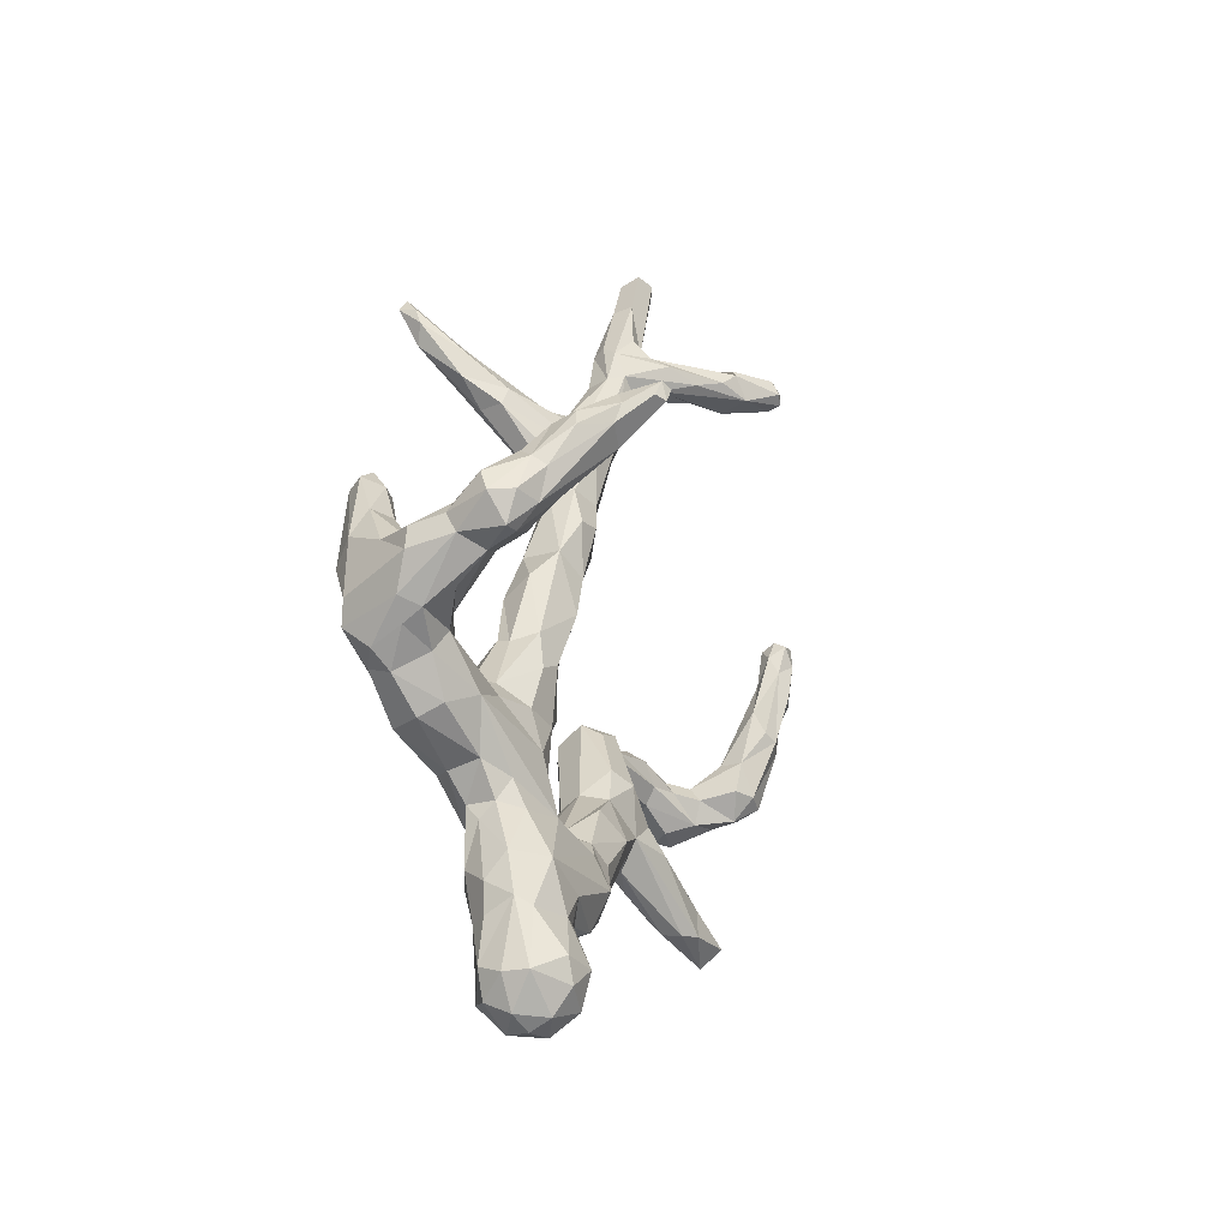
<metadata>
{"format":"obj","ext":"obj","renderer":"f3d","projection":"perspective","resolution":1024,"background":"white","views":[{"elev":-40.7,"azim":139.2,"up":"+Y"}]}
</metadata>
<code>
o Coral.002_Mesh.001
v -0.06515 3.776 2.355
v -0.01366 3.716 2.349
v -0.1288 3.656 2.381
v -0.05766 3.69 2.275
v -0.1315 3.536 2.338
v -0.4145 3.363 2.329
v -0.08035 3.612 2.267
v -0.3067 3.493 2.189
v -0.305 3.365 2.219
v -0.4536 3.262 2.258
v -0.7889 3.2 2.292
v -0.775 2.974 2.217
v -0.9585 2.892 2.28
v -0.9719 3.324 2.251
v -0.8724 3.39 2.191
v -0.6964 3.333 2.276
v -0.773 3.357 2.182
v -0.953 3.522 2.185
v -1.186 3.464 2.183
v -1.165 3.656 2.178
v -1.092 3.673 2.186
v -1.003 3.674 2.125
v -1.209 3.469 2.092
v -1.225 3.638 2.07
v -1.31 3.735 2.055
v -1.269 3.818 2.151
v -1.104 3.852 2.204
v -1.228 4.011 2.147
v -1.245 3.996 2.017
v -1.157 3.995 1.97
v -1.153 4.244 1.976
v -1.231 3.884 1.927
v -1.306 3.839 1.876
v -1.476 3.811 1.861
v -1.321 3.74 1.962
v -1.104 3.712 1.973
v -1.05 3.845 1.985
v -1.036 3.93 2.056
v -1.019 3.658 2.006
v -1.001 3.308 2
v -1.177 3.649 1.997
v -1.097 3.214 2.212
v -1.06 2.81 2.156
v -1.07 2.624 2.178
v -0.9052 1.986 2.179
v -0.8917 1.844 2.194
v -0.9319 1.638 2.239
v -0.8575 1.44 2.251
v -0.834 1.504 2.146
v -0.7472 1.298 2.098
v -0.8615 1.023 2.127
v -0.6562 0.9484 2.081
v -0.7458 0.7189 2.017
v -0.6839 0.4764 2.056
v -0.613 0.5172 2.094
v -0.5657 0.7111 2.083
v -0.5334 0.5991 2.193
v -0.5392 0.9706 2.14
v -0.5779 1.072 2.081
v -0.4203 1.106 2.099
v -0.4944 1.547 2.111
v -0.4104 1.494 2.084
v -0.5842 1.846 2.143
v -0.5758 1.895 2.218
v -0.6843 1.9 2.058
v -0.7091 1.713 2.061
v -0.8101 1.798 2.087
v -0.906 2.133 2.076
v -0.9464 2.374 2.087
v -0.7814 2.43 2.055
v -0.9783 2.667 2.035
v -0.8706 2.63 2.005
v -0.8541 2.847 2.044
v -0.9993 2.839 2.059
v -1.091 3.291 2.016
v -0.9486 3.074 2.002
v -0.8857 3.27 2.047
v -0.7335 3.318 2.101
v -0.8575 3.374 2.107
v -0.5035 3.325 2.11
v -0.4845 3.241 2.14
v -0.5846 3.423 2.216
v -0.2574 3.619 2.309
v -0.3188 3.561 2.23
v -0.4239 3.432 2.34
v -0.7647 2.973 2.144
v -0.7886 3.009 2.081
v -0.7803 2.811 2.133
v -0.6631 2.262 2.117
v -0.6452 1.985 2.306
v -0.6032 1.738 2.415
v -0.643 2.204 2.274
v -0.7848 2.539 2.307
v -0.7172 2.47 2.238
v -0.8247 2.788 2.28
v -0.947 2.666 2.318
v -1.051 2.708 2.225
v -0.9536 2.32 2.292
v -0.9161 2.188 2.342
v -0.8647 2.002 2.336
v -0.8155 2.179 2.363
v -0.8611 2.471 2.333
v -0.7609 1.943 2.356
v -0.8435 1.894 2.346
v -0.7907 1.727 2.443
v -0.9132 1.67 2.327
v -0.8072 1.397 2.388
v -0.6624 1.444 2.448
v -0.4984 1.446 2.393
v -0.4605 1.576 2.303
v -0.5408 1.785 2.316
v -0.4263 1.554 2.215
v -0.05831 1.375 2.309
v -0.3417 1.269 2.386
v 0.05168 1.505 2.232
v 0.05712 1.366 2.233
v 0.0723 1.647 2.213
v 0.2014 1.66 2.218
v 0.2771 1.443 2.144
v 0.241 1.43 1.821
v 0.1932 1.324 2.048
v 0.3008 1.559 1.701
v 0.2807 1.761 1.906
v 0.3181 1.882 2.09
v 0.2595 2.041 2.038
v 0.1305 2.06 2.039
v 0.08197 2.127 2.099
v 0.1516 2.268 2.091
v 0.1798 2.384 2.154
v 0.1964 2.387 2.226
v 0.1178 2.282 2.265
v 0.1943 2.033 2.266
v 0.2785 1.811 2.222
v 0.1034 1.797 2.265
v 0.01902 1.741 2.176
v 0.05948 2.033 2.187
v -0.01546 1.717 2.079
v 0.01914 1.952 2.071
v 0.06684 2.303 2.161
v 0.06544 1.807 1.911
v 0.1665 1.82 1.876
v 0.2331 1.674 1.529
v 0.1949 1.575 1.504
v 0.2995 1.679 1.694
v 0.1375 1.399 1.781
v 0.06215 1.469 1.669
v -0.02728 1.624 1.53
v -0.02479 1.701 1.589
v 0.02212 1.763 1.584
v 0.1018 1.79 1.555
v 0.1892 1.766 1.541
v -0.06956 1.854 1.39
v -0.05439 1.911 1.355
v 0.02624 1.939 1.327
v -0.2069 2.096 1.194
v -0.05382 2.087 1.068
v 0.07376 1.847 1.192
v 0.01249 1.808 1.163
v 0.1141 1.667 1.228
v -0.01159 1.673 1.24
v -0.1188 1.767 1.255
v -0.2839 2.022 1.073
v -0.2162 1.968 1.262
v -0.3369 2.232 0.9022
v -0.2752 2.251 0.9439
v -0.1879 2.125 0.9429
v -0.3483 2.209 0.8202
v -0.3282 2.137 0.8281
v -0.2906 2.218 0.813
v -0.2694 2.143 0.8331
v -0.1832 2.038 0.9866
v -0.04169 1.994 1.054
v -0.1991 2.212 0.9809
v -0.1143 1.793 1.351
v 0.01598 1.576 1.344
v -0.07775 1.665 1.402
v 0.08891 1.546 1.319
v 0.2084 1.654 1.301
v 0.2255 1.76 1.322
v 0.07746 1.919 1.26
v -0.01683 2.071 1.181
v 0.05348 1.545 1.481
v -0.07355 1.583 1.941
v -0.06583 1.525 1.85
v -0.1521 1.509 1.952
v -0.06029 1.436 1.862
v -0.01191 1.33 1.908
v -0.149 1.188 1.991
v -0.09442 1.148 2.104
v 0.07748 1.268 2.061
v 0.1577 1.366 1.889
v 0.1211 1.32 2.161
v -0.09375 1.182 2.265
v -0.3625 1.093 2.245
v -0.3919 1.142 2.354
v -0.5876 1.202 2.489
v -0.6958 0.9882 2.44
v -0.5952 0.696 2.402
v -0.7342 0.5671 2.418
v -0.5271 0.7087 2.316
v -0.603 0.4926 2.345
v -0.5149 0.9052 2.216
v -0.5721 0.9673 2.382
v -0.4862 0.9938 2.271
v -0.3045 1.29 1.958
v -0.4639 1.417 2.044
v -0.0773 1.593 2.089
v -0.02674 1.58 2.177
v -0.3626 1.494 2.295
v -0.2987 1.531 2.143
v -0.9097 0.5722 2.413
v -0.8403 0.5013 2.415
v -0.9978 0.5738 2.333
v -0.9579 0.4234 2.386
v -1.033 0.2702 2.361
v -1.031 0.1598 2.292
v -1.07 0.2874 2.202
v -0.9599 0.548 2.145
v -0.9947 0.497 2.238
v -0.9643 0.6733 2.113
v -1.058 0.6311 2.253
v -1.128 0.9999 2.208
v -1.217 0.8561 2.203
v -1.197 0.6964 2.315
v -1.279 0.8087 2.358
v -1.356 1.022 2.39
v -1.461 1.132 2.486
v -1.558 1.35 2.492
v -1.392 1.541 2.418
v -1.294 1.571 2.514
v -1.398 2.094 2.629
v -1.498 2.173 2.711
v -1.687 2.165 2.756
v -1.662 2.148 2.839
v -1.659 2.055 2.855
v -1.573 1.845 2.785
v -1.514 1.625 2.784
v -1.388 1.657 2.765
v -1.361 2.018 2.752
v -1.436 2.006 2.845
v -1.459 1.838 2.807
v -1.441 1.424 2.722
v -1.451 1.181 2.628
v -1.239 1.007 2.594
v -1.288 1.548 2.637
v -1.076 1.185 2.378
v -1.275 1.391 2.348
v -1.181 1.135 2.291
v -1.024 1.114 2.307
v -0.9609 1.094 2.247
v -0.8543 1.204 2.201
v -0.8732 1.21 2.287
v -0.8467 1.193 2.382
v -0.9116 1.104 2.396
v -0.8068 1.078 2.438
v -0.9426 1.043 2.484
v -1.024 1.119 2.477
v -1.052 0.8203 2.577
v -1.136 0.9942 2.591
v -1.146 1.114 2.608
v -1.131 1.313 2.567
v -1.325 0.9984 2.532
v -1.563 1.326 2.63
v -1.637 1.367 2.625
v -1.617 1.466 2.74
v -1.683 1.667 2.717
v -1.945 1.543 2.716
v -1.703 1.671 2.558
v -2.145 1.452 2.783
v -2.159 1.417 2.685
v -2.394 1.409 2.812
v -2.38 1.336 2.76
v -2.383 1.328 2.89
v -2.327 1.253 2.854
v -2.38 1.402 2.887
v -2.163 1.278 2.688
v -2.074 1.252 2.701
v -1.614 1.473 2.492
v -1.824 1.49 2.529
v -1.992 1.506 2.644
v -1.721 1.604 2.527
v -2.009 1.261 2.764
v -1.993 1.338 2.819
v -1.763 1.365 2.74
v -1.99 1.42 2.814
v -1.199 0.743 2.493
v -1.298 1.085 2.319
v -1.45 1.311 2.367
v -1.267 1.277 2.722
v -1.332 1.508 2.694
v -1.63 1.607 2.758
v -1.644 1.857 2.683
v -1.668 1.742 2.634
v -1.612 1.877 2.57
v -1.556 1.708 2.44
v -1.568 2.089 2.585
v -1.72 2.137 2.716
v -1.462 2.022 2.548
v -1.426 1.74 2.445
v -1.719 2.07 2.697
v -1.889 2.189 2.737
v -1.859 2.29 2.835
v -1.888 2.285 2.914
v -2.101 2.213 2.825
v -2.279 2.256 2.891
v -2.223 2.261 3.036
v -2.157 2.212 3.083
v -2.196 2.266 3.127
v -2.243 2.344 3.157
v -2.268 2.352 3.222
v -2.376 2.141 3.1
v -2.259 2.109 3.123
v -2.259 1.983 2.976
v -2.188 1.995 3.009
v -2.164 1.98 2.902
v -1.995 2.041 2.851
v -1.71 2.033 2.838
v -1.708 2.001 2.748
v -1.866 2.143 2.997
v -1.825 2.218 2.954
v -2.046 2.056 2.992
v -2.045 2.169 3.029
v -2.063 2.251 2.937
v -1.986 2.107 2.778
v -2.123 2.141 2.791
v -2.282 2.038 2.815
v -2.41 2.082 2.83
v -2.249 2.236 3.192
v -2.367 2.274 3.209
v -2.214 2.334 3.29
v -2.408 2.167 2.95
v -2.413 2.233 2.888
v -2.44 2.383 2.741
v -2.522 2.324 2.743
v -2.539 2.489 2.65
v -2.522 2.617 2.562
v -2.446 2.604 2.599
v -2.483 2.765 2.5
v -2.39 2.586 2.58
v -2.366 2.354 2.731
v -2.327 2.337 2.67
v -2.38 2.59 2.479
v -2.423 2.46 2.443
v -2.358 2.309 2.556
v -2.46 2.163 2.586
v -2.566 2.436 2.523
v -2.567 2.507 2.558
v -2.543 2.348 2.661
v -2.495 2.441 2.447
v -2.549 2.599 2.466
v -2.547 2.163 2.643
v -2.513 2.14 2.761
v -2.432 2.068 2.698
v -2.354 2.157 2.595
v -2.232 2.219 2.792
v -2.25 2.132 2.743
v -2.363 2.245 3.007
v -0.8689 0.5041 2.065
v -0.8079 0.2617 1.983
v -0.8675 0.1608 2.021
v -0.6749 0.1788 2.057
v -0.7119 0.05957 2.211
v -0.849 0.05769 2.126
v -0.8229 0.03104 2.239
v -0.9426 0.06245 2.26
v -0.9949 0.1395 2.127
v -0.9677 0.2811 2.031
v -0.8 0.06293 2.354
v -0.6413 0.128 2.308
v -0.6939 0.1895 2.425
v -0.8926 0.1287 2.418
v -0.8403 0.2617 2.478
v -0.7084 0.2919 2.446
v -0.5787 0.2485 2.269
v -0.5737 0.4689 2.235
v -0.609 0.1858 2.156
v 0.2498 2.279 2.224
v 0.2652 2.286 2.124
v 0.3086 1.559 2.102
v -0.9935 2.182 2.222
v -1.002 2.394 2.199
v -1.107 3.195 2.078
v -0.6672 1.483 2.083
v -1.041 3.915 2.132
v -1.609 3.876 1.809
v -1.483 3.96 1.921
v -1.328 3.92 1.973
v -1.321 3.899 2.087
v -1.459 3.905 2.021
v -1.557 3.832 1.988
v -1.682 3.965 1.791
v -0.04467 3.789 2.334
v -1.173 4.491 2.078
v -1.16 4.194 2.155
v -1.116 4.249 2.072
v -1.255 4.223 2.144
v -1.28 4.493 2.111
v -1.292 4.494 1.976
v -1.329 4.471 2.027
v -1.197 4.495 1.971
v -1.743 3.943 1.986
v -1.908 4.058 1.9
v -1.738 3.862 1.965
v -1.78 3.872 1.822
v -1.694 4.027 1.825
v -1.664 4.031 1.894
v -1.947 3.975 1.754
v -1.896 4.036 1.752
v -1.975 3.96 1.869
v -1.994 3.961 1.799
v -2.001 4.049 1.803
v -1.949 4.078 1.803
v -1.977 2.645 3.25
v -2.034 2.662 3.265
v -2.051 2.669 3.203
v -1.992 2.65 3.192
v -2.108 2.377 3.282
v -2.181 2.449 3.256
v -2.072 2.584 3.175
v -2.121 2.437 3.207
v -2.163 2.371 3.346
v -2.162 2.331 3.21
v -2.434 2.783 2.342
v -2.391 2.873 2.364
v -2.441 2.927 2.293
v -2.415 2.968 2.343
v -2.514 2.973 2.33
v -2.554 2.931 2.361
v -2.499 2.961 2.448
v -2.55 2.752 2.457
v -2.409 2.765 2.468
v -2.405 2.951 2.424
v -2.575 2.684 2.429
v -2.512 2.85 2.32
v -2.51 2.681 2.355
f 2 1 3
f 2 4 392
f 21 20 14
f 33 36 34
f 33 37 36
f 42 382 43
f 68 380 69
f 380 68 45
f 59 60 58
f 50 205 51
f 50 383 206
f 80 9 81
f 10 81 9
f 95 13 96
f 109 113 209
f 113 115 209
f 141 140 126
f 143 120 145
f 173 166 169
f 170 166 171
f 164 162 163
f 179 142 178
f 145 146 182
f 174 176 148
f 181 153 154
f 185 183 184
f 193 190 192
f 195 194 193
f 198 199 201
f 201 200 198
f 202 204 200
f 203 204 194
f 209 208 207
f 53 222 51
f 299 230 229
f 246 229 230
f 246 248 247
f 253 107 48
f 256 255 254
f 277 264 282
f 282 283 274
f 283 273 274
f 244 262 286
f 250 222 249
f 245 261 230
f 289 244 260
f 290 242 289
f 268 293 294
f 233 301 302
f 306 357 309
f 310 309 357
f 313 314 312
f 302 320 234
f 322 321 319
f 329 330 310
f 335 333 336
f 336 337 338
f 346 349 345
f 357 332 331
f 302 303 320
f 301 297 324
f 233 232 297
f 263 264 228
f 262 227 226
f 358 220 53
f 358 54 359
f 361 362 363
f 363 362 364
f 365 363 364
f 367 359 360
f 368 365 364
f 369 368 362
f 55 374 376
f 196 203 195
f 190 188 187
f 148 147 184
f 145 186 146
f 141 151 150
f 125 126 128
f 111 91 110
f 106 47 48
f 45 100 380
f 98 102 96
f 92 89 94
f 76 75 40
f 65 68 70
f 60 204 58
f 57 55 56
f 51 59 52
f 19 20 24 23
f 21 22 27
f 390 25 26
f 388 390 26
f 390 389 403
f 392 4 84
f 2 3 5
f 7 5 9
f 382 23 75
f 395 394 384
f 39 36 37
f 84 4 8
f 11 12 6
f 42 43 97
f 378 377 124
f 94 88 95
f 382 74 43
f 397 399 396
f 26 28 388
f 37 32 30
f 35 390 403
f 406 386 405
f 401 409 403
f 419 418 415
f 417 421 330
f 416 417 420
f 415 416 419
f 417 330 422
f 418 420 309
f 309 422 308
f 340 341 339
f 425 424 423
f 423 342 343
f 337 431 338
f 424 431 342
f 433 336 430
f 336 433 350
f 377 132 133
f 151 123 144
f 184 182 146
f 119 116 192
f 192 190 121
f 92 90 64
f 102 98 99
f 92 63 89
f 89 65 70
f 45 67 46
f 174 152 163
f 171 160 162
f 180 154 151
f 143 145 182
f 174 149 152
f 178 143 177
f 172 166 156
f 159 177 160
f 203 194 195
f 196 197 203
f 203 200 204
f 200 57 202
f 52 58 56
f 362 368 364
f 231 232 239
f 296 231 298
f 232 231 296
f 242 290 238
f 265 237 291
f 356 326 353
f 312 322 307
f 244 259 260
f 261 246 230
f 266 293 268
f 284 282 264
f 5 7 2
f 12 13 95
f 11 16 15
f 19 14 20
f 26 20 27
f 29 28 396
f 29 396 399
f 30 29 31
f 30 31 37
f 36 39 40
f 381 44 69
f 49 251 48
f 59 51 205
f 61 383 66
f 69 70 68
f 72 70 69
f 77 39 79
f 6 3 85
f 16 85 83
f 9 80 7
f 102 93 95
f 98 96 97
f 380 99 98
f 107 108 105
f 130 131 377
f 135 117 134
f 138 136 127
f 136 131 139
f 137 138 140
f 151 144 142
f 160 161 162
f 163 162 161
f 165 173 169
f 171 166 172
f 166 173 156
f 160 175 161
f 180 181 154
f 179 178 157
f 173 181 156
f 145 191 187
f 195 114 196
f 196 255 197
f 189 194 60
f 115 208 209
f 62 185 206
f 186 187 205
f 226 227 288
f 227 228 288
f 278 295 229
f 229 295 299
f 299 231 230
f 240 234 235
f 317 240 235
f 236 237 241
f 238 245 239
f 237 242 238
f 243 242 263
f 261 245 289
f 246 247 229
f 251 252 48
f 197 255 256
f 211 199 258
f 257 246 261
f 227 243 263
f 270 269 280
f 278 264 277
f 282 284 283
f 244 258 259
f 258 244 286
f 256 260 259
f 288 247 248
f 243 289 242
f 294 293 292
f 294 296 295
f 233 297 301
f 304 323 302
f 308 306 309
f 357 329 310
f 235 234 319
f 326 315 313
f 312 314 321
f 333 335 334
f 351 345 353
f 351 352 334
f 357 331 329
f 311 312 329
f 234 233 302
f 324 297 300
f 299 298 231
f 278 229 288
f 226 288 287
f 226 287 223
f 55 375 374
f 376 361 55
f 366 360 363
f 359 367 358
f 215 371 372
f 199 198 258
f 255 108 107
f 193 114 195
f 124 125 378
f 139 128 127
f 380 98 381
f 101 92 93
f 76 77 80
f 70 72 73
f 67 383 49
f 67 66 383
f 58 202 56
f 56 53 52
f 71 69 44
f 40 39 77
f 37 38 39
f 32 33 385
f 384 394 27
f 392 1 2
f 5 6 10
f 9 5 10
f 84 83 392
f 85 3 83
f 82 84 78
f 14 18 21
f 384 38 395
f 39 22 79
f 6 85 11
f 80 78 84
f 16 11 85
f 76 40 77
f 139 131 130
f 378 125 128
f 12 95 88
f 88 73 86
f 13 42 97
f 396 394 397
f 397 394 393
f 399 398 29
f 37 33 32
f 390 35 25
f 401 403 389
f 412 402 406
f 404 407 391
f 404 403 409
f 404 385 34
f 408 412 405
f 401 402 409
f 403 404 35
f 411 409 402
f 413 417 416
f 420 417 422
f 416 420 419
f 433 430 428
f 435 433 434
f 424 432 431
f 342 431 339
f 435 423 349
f 435 434 423
f 379 124 133
f 134 131 135
f 138 126 140
f 120 191 145
f 184 183 148
f 191 120 121
f 209 207 210
f 206 205 50
f 381 98 44
f 103 104 105
f 171 172 158
f 151 154 150
f 148 149 174
f 179 180 151
f 157 180 179
f 159 157 178
f 160 158 159
f 172 156 157
f 169 166 170
f 164 165 167
f 109 108 196
f 253 48 252
f 50 251 49
f 51 251 50
f 198 200 203
f 199 211 212
f 358 367 218
f 212 214 372
f 361 54 55
f 239 232 240
f 292 300 294
f 236 291 237
f 319 320 322
f 319 321 235
f 316 326 324
f 343 349 423
f 263 228 227
f 247 288 229
f 243 244 289
f 286 213 211
f 222 53 223
f 223 224 225
f 264 265 284
f 277 282 274
f 276 270 279
f 272 271 270
f 276 274 272
f 2 7 4
f 7 8 4
f 13 12 11
f 13 11 14
f 17 15 16
f 15 18 14
f 22 21 18
f 40 75 36
f 69 380 381
f 49 48 47
f 60 59 205
f 58 52 59
f 206 61 62
f 383 61 206
f 66 65 61
f 69 71 72
f 74 76 73
f 77 78 80
f 77 79 78
f 81 76 80
f 84 8 80
f 83 84 82
f 392 83 1
f 8 7 80
f 6 12 10
f 88 86 12
f 88 70 73
f 111 64 90
f 70 94 89
f 63 65 89
f 63 92 64
f 111 90 91
f 96 102 95
f 96 13 97
f 104 106 105
f 106 107 105
f 105 91 103
f 109 91 108
f 209 110 109
f 110 209 112
f 113 116 115
f 109 114 113
f 118 117 115
f 119 121 120
f 124 123 125
f 128 126 127
f 129 139 130
f 134 133 132
f 131 132 377
f 134 118 133
f 141 125 123
f 120 143 122
f 146 186 184
f 149 148 140
f 150 152 149
f 181 157 156
f 165 164 155
f 168 169 170
f 167 162 164
f 169 167 165
f 176 161 175
f 178 142 143
f 182 175 177
f 182 177 143
f 148 176 147
f 158 160 171
f 175 160 177
f 157 181 180
f 184 186 185
f 186 145 187
f 121 190 191
f 189 190 193
f 108 255 196
f 60 194 204
f 112 210 62
f 215 216 371
f 220 224 223
f 224 220 221
f 246 249 248
f 251 51 250
f 253 254 255
f 261 260 257
f 291 266 285
f 265 264 263
f 265 263 242
f 291 285 265
f 277 274 276
f 280 269 267
f 270 271 269
f 279 278 276
f 277 276 278
f 267 269 285
f 280 268 281
f 224 213 286
f 254 257 256
f 251 250 252
f 222 248 249
f 248 287 288
f 290 289 245
f 244 243 262
f 296 294 300
f 302 323 303
f 307 306 308
f 314 313 315
f 329 331 311
f 312 311 313
f 317 316 318
f 320 303 322
f 301 325 304
f 327 326 313
f 326 316 315
f 322 312 321
f 308 328 307
f 307 328 312
f 327 311 331
f 336 333 337
f 339 431 337
f 344 342 341
f 344 345 349
f 349 346 350
f 345 351 346
f 353 352 351
f 353 354 356
f 344 341 355
f 327 353 326
f 352 353 327
f 349 343 344
f 332 305 340
f 331 352 327
f 304 302 301
f 234 240 232
f 268 295 281
f 228 264 278
f 224 221 213
f 225 226 223
f 223 248 222
f 360 359 361
f 362 361 376
f 366 363 365
f 217 366 216
f 367 366 217
f 367 360 366
f 369 370 368
f 371 365 368
f 371 368 370
f 370 372 371
f 372 370 373
f 372 373 212
f 199 212 373
f 375 55 57
f 376 374 369
f 369 362 376
f 359 54 361
f 214 215 372
f 219 214 213
f 198 203 197
f 219 213 221
f 193 194 189
f 113 114 193
f 191 190 187
f 60 188 189
f 188 190 189
f 147 182 184
f 378 129 130
f 105 108 91
f 101 100 103
f 44 98 97
f 94 93 92
f 70 88 94
f 86 73 87
f 73 76 87
f 75 74 382
f 202 58 204
f 358 53 54
f 50 49 383
f 49 47 67
f 22 39 384
f 34 385 33
f 39 38 384
f 22 384 27
f 387 32 386
f 21 27 20
f 389 390 388
f 391 32 385
f 35 404 34
f 16 82 17
f 81 87 76
f 78 17 82
f 131 134 132
f 378 130 377
f 135 131 136
f 128 129 378
f 139 129 128
f 94 95 93
f 394 395 393
f 388 29 387
f 387 29 32
f 401 389 402
f 391 385 404
f 405 412 406
f 409 410 404
f 406 402 389
f 408 407 411
f 411 410 409
f 414 418 421
f 414 421 417
f 418 419 420
f 414 415 418
f 421 418 310
f 422 330 328
f 309 420 422
f 306 305 357
f 425 427 426
f 429 427 428
f 338 429 430
f 432 424 426
f 429 428 430
f 427 425 434
f 428 434 433
f 338 430 336
f 133 118 379
f 350 435 349
f 124 377 133
f 118 134 117
f 140 183 137
f 144 123 122
f 148 183 140
f 118 115 119
f 379 118 119
f 187 188 205
f 137 183 207
f 109 196 114
f 121 119 192
f 90 103 91
f 68 67 45
f 63 61 65
f 155 163 153
f 47 46 67
f 153 163 152
f 142 179 151
f 158 172 157
f 167 168 162
f 369 374 370
f 216 365 371
f 361 363 360
f 217 218 367
f 233 234 232
f 296 300 297
f 241 238 239
f 239 240 241
f 295 268 294
f 319 234 320
f 357 305 332
f 340 333 332
f 353 345 354
f 351 348 346
f 348 334 335
f 326 356 325
f 288 228 278
f 286 211 258
f 287 248 223
f 225 224 286
f 222 250 51
f 279 270 280
f 269 275 285
f 269 271 275
f 270 276 272
f 3 6 5
f 11 15 14
f 26 25 24 20
f 26 27 394 28
f 31 395 38 37
f 394 396 28
f 29 30 32
f 23 24 41 75
f 41 36 75
f 382 42 19 23
f 55 54 53 56
f 52 53 51
f 71 74 73 72
f 12 86 81 10
f 74 75 76
f 16 83 82
f 3 1 83
f 111 110 112 64
f 99 380 100
f 101 99 100
f 102 99 101
f 93 102 101
f 103 100 104
f 379 122 123 124
f 119 115 116
f 122 143 142 144
f 139 127 136
f 123 151 141
f 150 149 140 141
f 152 150 154 153
f 168 170 171 162
f 181 155 153
f 159 158 157
f 155 164 163
f 167 169 168
f 181 173 165 155
f 161 176 174
f 185 62 210 207
f 188 60 205
f 205 206 185 186
f 207 183 185
f 221 220 218 219
f 211 213 214
f 215 217 216
f 219 218 217
f 236 241 240 317
f 258 197 256 259
f 268 280 267 266
f 285 283 284 265
f 280 281 279
f 285 266 267
f 252 250 254 253
f 262 243 227
f 249 257 254 250
f 266 291 236 292
f 246 257 249
f 261 289 260
f 265 242 237
f 241 237 238
f 317 235 321 316
f 266 292 293
f 296 297 232
f 322 303 323
f 315 316 321 314
f 324 325 301
f 348 335 347 346
f 308 422 328
f 311 327 313
f 334 332 333
f 342 344 343
f 354 344 355 356
f 352 331 332 334
f 348 351 334
f 344 354 345
f 306 307 322 323
f 325 356 355 304
f 296 298 299 295
f 225 286 262 226
f 374 201 373 370
f 223 53 220
f 218 220 358
f 365 216 366
f 217 215 214 219
f 120 122 379 119
f 197 258 198
f 127 126 138
f 193 192 116 113
f 90 92 101 103
f 61 63 64 112
f 106 104 46 47
f 112 62 61
f 56 202 57
f 46 104 100 45
f 387 386 389 388
f 43 44 97
f 79 22 18 15
f 79 15 17 78
f 42 13 14 19
f 71 44 43 74
f 86 87 81
f 400 393 395 31
f 397 398 399
f 400 398 397 393
f 398 400 31 29
f 35 41 24 25
f 388 28 29
f 35 34 36 41
f 391 405 386 32
f 408 405 391 407
f 416 415 414 413
f 411 407 410
f 389 386 406
f 408 411 412
f 407 404 410
f 411 402 412
f 417 413 414
f 421 310 330
f 305 323 304 355
f 330 329 328
f 312 328 329
f 310 418 309
f 337 333 340 339
f 431 432 429 338
f 335 336 347
f 423 424 342
f 425 426 424
f 350 346 347 336
f 426 427 429 432
f 138 137 135 136
f 428 427 434
f 339 341 342
f 434 425 423
f 433 435 350
f 137 207 208 135
f 125 141 126
f 117 135 208
f 115 117 208
f 65 66 67 68
f 182 147 176 175
f 110 91 109
f 161 174 163
f 57 200 201 375
f 178 177 159
f 107 253 255
f 209 210 112
f 107 106 48
f 236 317 318 292
f 201 199 373
f 212 211 214
f 374 375 201
f 245 230 231 239
f 238 290 245
f 316 324 300 318
f 318 300 292
f 278 281 295
f 355 341 340 305
f 283 285 275 273
f 323 305 306
f 324 326 325
f 260 256 257
f 281 278 279
f 271 272 273 275
f 274 273 272

</code>
